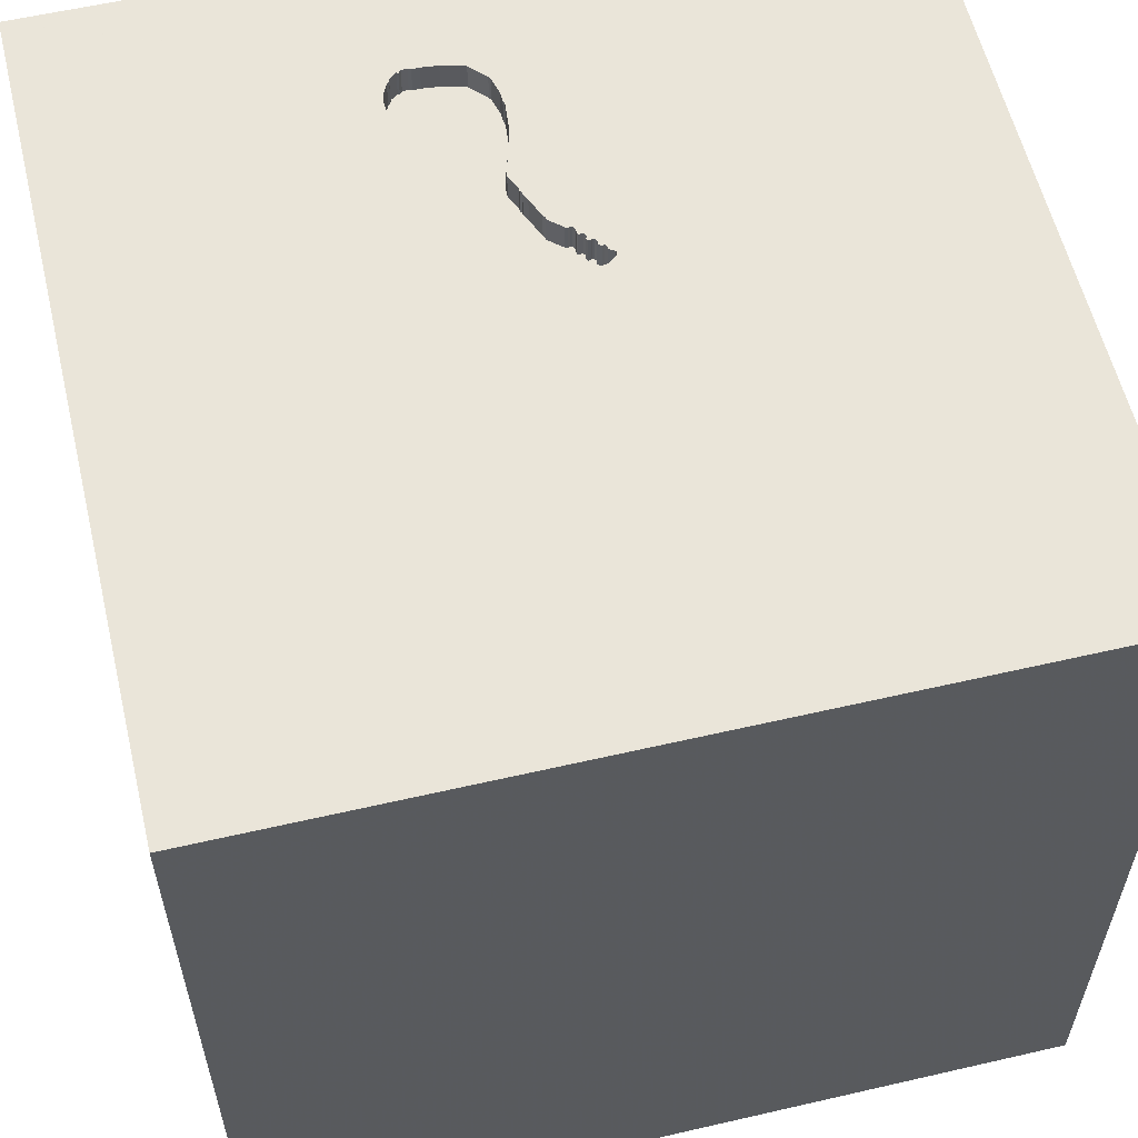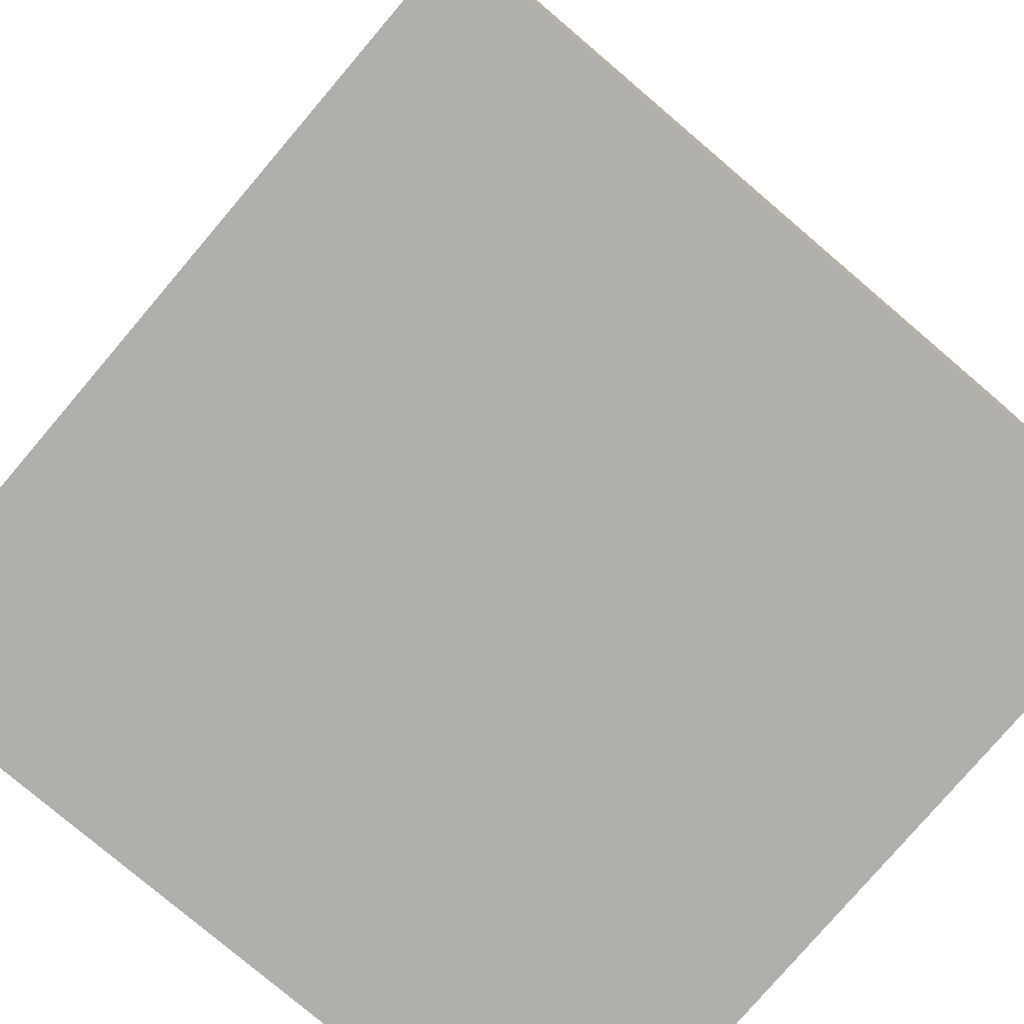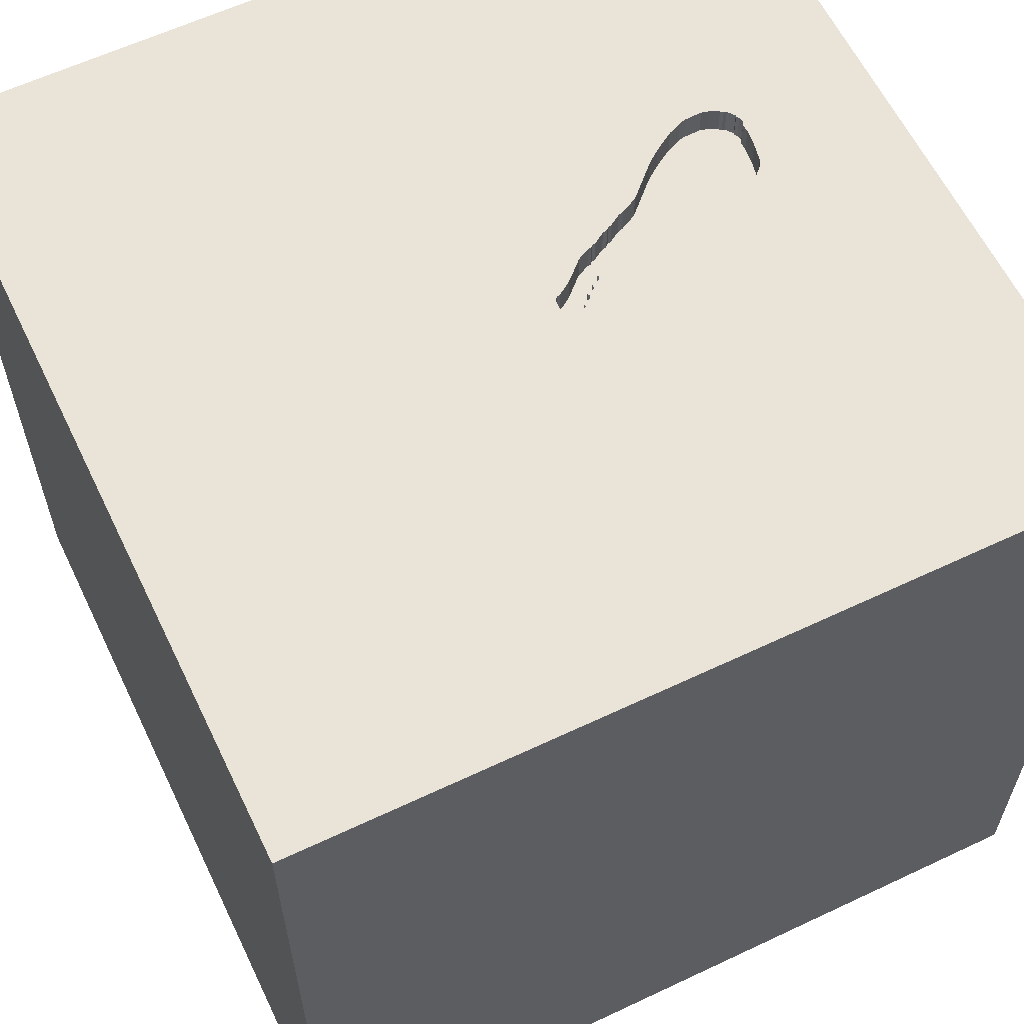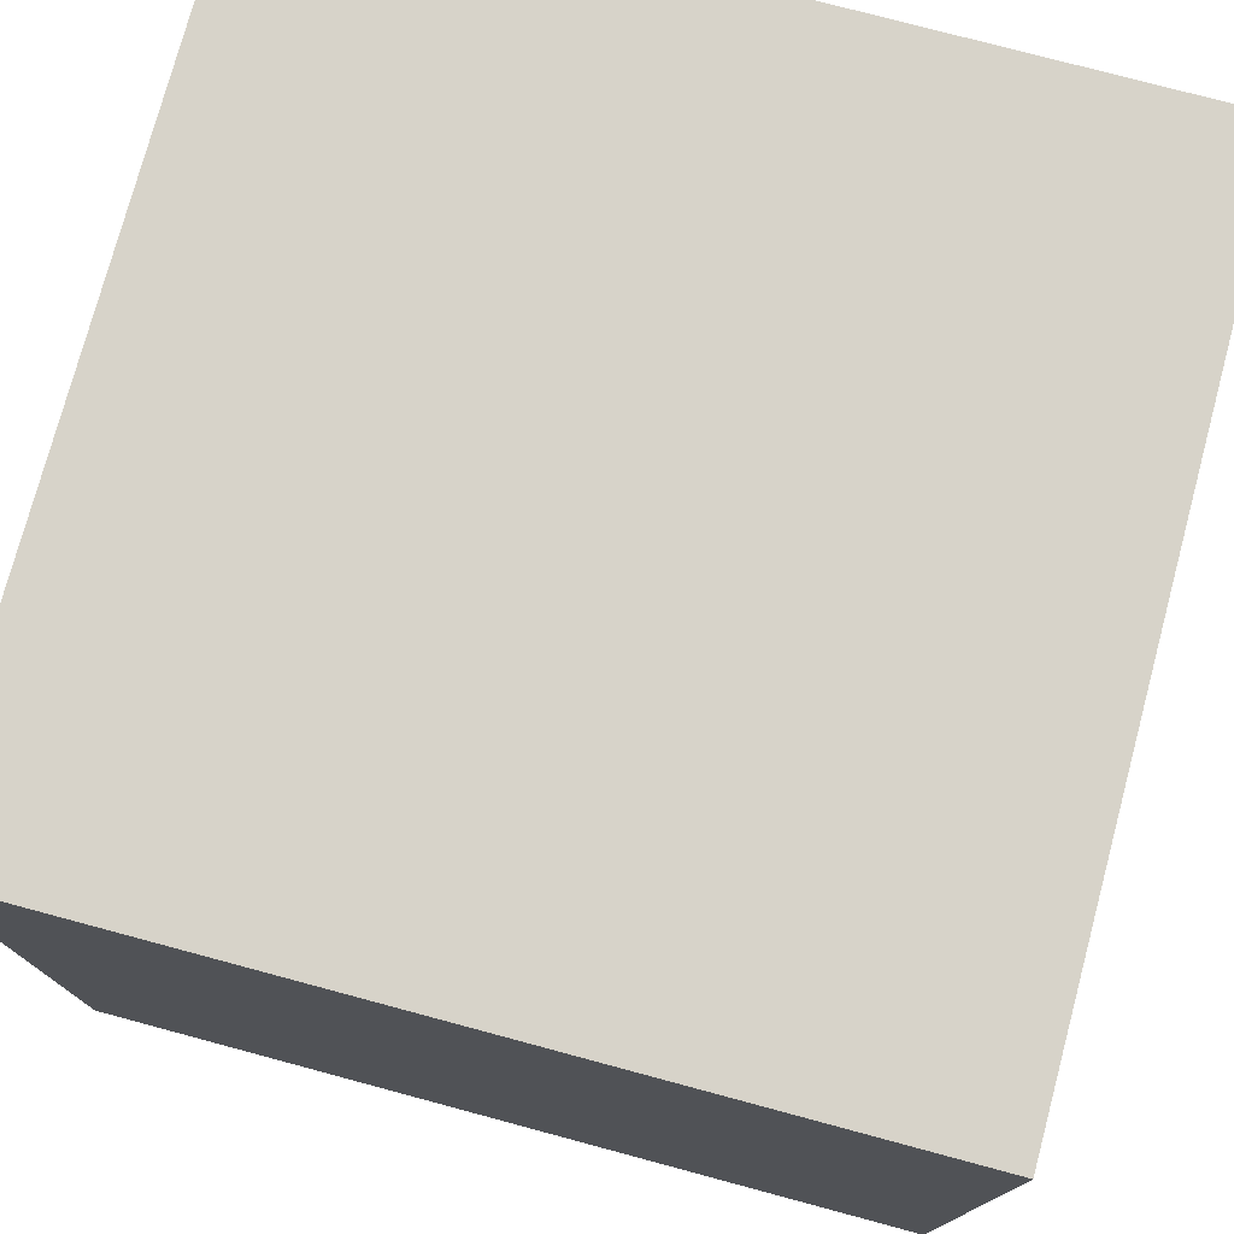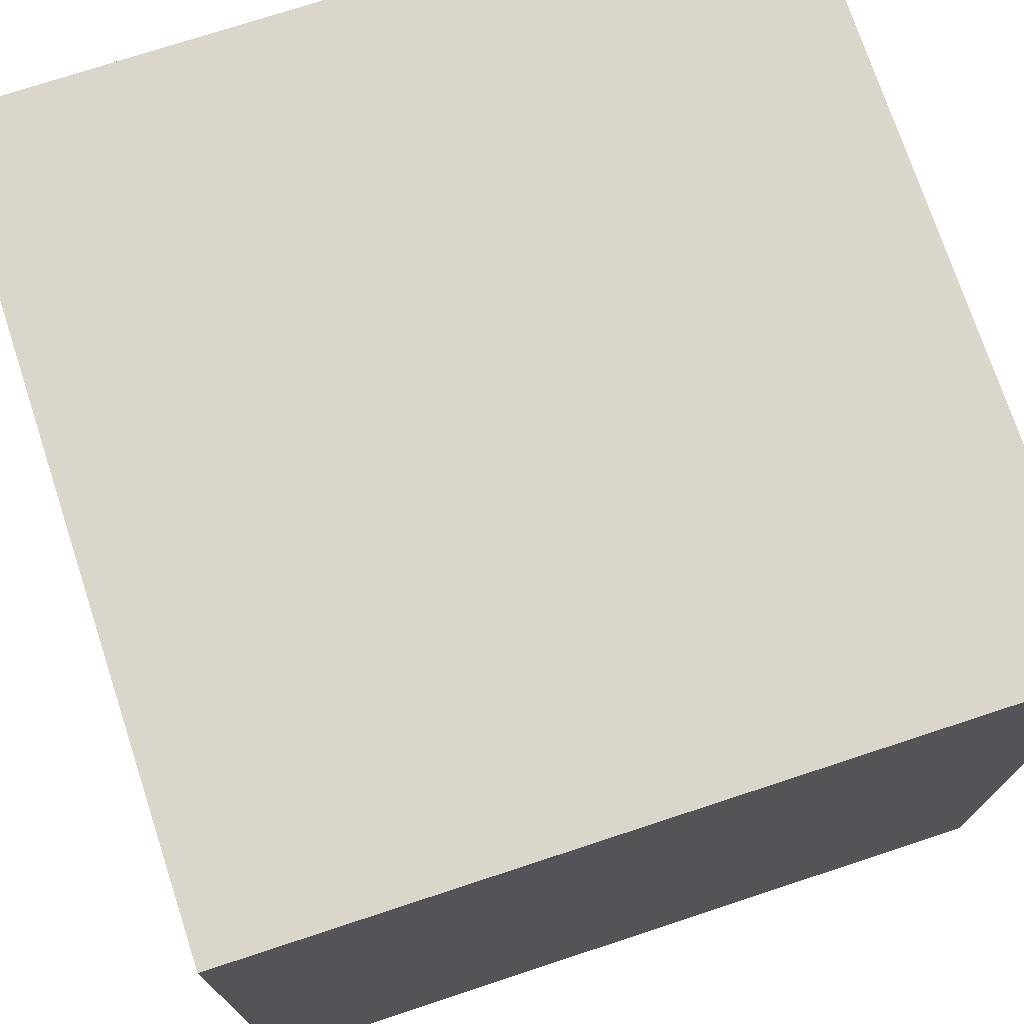
<metadata>
{"format":"obj","ext":"obj","renderer":"f3d","projection":"perspective","resolution":1024,"background":"white","views":[{"elev":58.4,"azim":166.6,"up":"+Y"},{"elev":-78.3,"azim":49.6,"up":"+Z"},{"elev":61.1,"azim":-115.7,"up":"+Y"},{"elev":76.4,"azim":105.0,"up":"+Z"},{"elev":73.9,"azim":71.8,"up":"+Z"}]}
</metadata>
<code>
o guitar_161
v 0.0408 1.5 0.9192
v 0.0408 1.4 0.9192
v -0.07872 1.5 0.2822
v -0.07872 1.4 0.2822
v -0.005942 1.5 0.3282
v 0.3786 1.5 0.8711
v 0.1173 1.5 0.9872
v 0.3561 1.5 0.962
v -0.005942 1.4 0.3282
v 0.07002 1.5 0.549
v 0.07002 1.4 0.549
v -0.08492 1.5 0.2711
v -0.08492 1.4 0.2711
v -0.08246 1.5 0.1249
v -0.08246 1.4 0.1249
v 0.05288 1.5 0.3322
v -0.7292 -0.2083 1.5
v -1.068 -1.5 -0.3906
v -0.5924 1.5 0.09115
v 0.09613 1.5 0.4144
v 0.09613 1.4 0.4144
v 0.3716 1.5 0.8162
v 0.3716 1.4 0.8162
v 0.1578 1.5 0.5343
v -0.1377 1.5 0.2148
v -0.1377 1.4 0.2148
v 0.2695 1.5 1.005
v 0.2695 1.4 1.005
v 0.04662 1.5 0.4609
v 0.2411 1.5 1.006
v 0.05105 1.5 0.3213
v 0.05105 1.4 0.3213
v 0.2411 1.4 1.006
v 0.04288 1.5 0.3035
v 0.05611 1.5 0.5747
v 0.05611 1.4 0.5747
v 0.07993 1.5 0.3746
v 0.07993 1.4 0.3746
v -0.1314 1.5 0.2216
v -0.1314 1.4 0.2216
v 0.3471 1.5 0.9704
v 0.1823 -1.094 1.5
v 0.2214 0.1823 1.5
v 0.2421 -0.839 -1.5
v -0.511 0.6952 -1.5
v 0.3385 1.055 1.5
v 0.4167 -0.4427 1.5
v 0.4167 -1.5 -1.042
v 0.2214 -1.5 0.2344
v 0.4818 -1.5 -0.1823
v 0.3776 -1.5 1.25
v -0.1042 -1.5 -1.5
v -0.1562 -1.5 1.5
v 1.5 -1.5 1.5
v 0.625 0.625 1.5
v 1.5 1.5 1.5
v 0.1042 1.5 -1.5
v -0.1042 1.5 1.5
v 0.04084 1.5 0.4367
v 0.0426 1.5 0.3123
v -0.07225 1.5 0.2846
v -0.07225 1.4 0.2846
v 0.02844 1.5 0.4144
v -0.07852 1.5 0.1381
v 0.04108 1.5 0.6354
v 0.04108 1.4 0.6354
v -0.2865 -0.1302 1.5
v -0.1562 1.25 1.5
v -0.1562 -0.7422 1.5
v -0.1562 -1.5 -0.8333
v -0.2083 -1.5 0.651
v -0.1562 -1.5 -1.25
v -0.2214 -1.5 -0.4167
v -0.1042 0.7552 1.5
v -0.1039 1.5 0.2508
v -0.1562 1.5 0.4688
v -0.09302 1.5 0.1136
v 0.3492 1.5 0.7652
v 0.3492 1.4 0.7652
v 0.3561 1.4 0.962
v 0.1053 1.5 0.9819
v 0.04689 1.5 0.4521
v 0.04689 1.4 0.4521
v 0.127 1.5 0.4743
v 0.000117 1.5 0.3437
v -0.1347 1.5 0.1188
v -0.1347 1.4 0.1188
v 1.211 0.1823 1.5
v 1.5 1.5 -1.5
v 1.055 -1.5 0.3125
v 1.172 -1.5 -0.2604
v 1.5 -1.5 -1.5
v 0.8081 1.5 -0.1611
v 1.25 -0.4167 1.5
v 0.02844 1.4 0.4144
v -0.1841 1.5 0.161
v -0.1841 1.4 0.161
v -0.1479 1.5 0.1905
v -0.1479 1.4 0.1905
v 0.02394 1.5 0.6938
v 0.02394 1.4 0.6938
v -0.1249 1.5 0.224
v -0.1249 1.4 0.224
v 0.1211 1.5 0.4545
v -0.165 1.5 0.1812
v 0.3798 1.5 0.9016
v 0.3798 1.4 0.9016
v -0.04514 1.5 0.1872
v -0.04514 1.4 0.1872
v 0.06528 1.5 0.9453
v 0.2802 1.5 1.012
v 0.2802 1.4 1.012
v -0.4687 0.4167 1.5
v -0.4687 -1.5 0.1562
v -0.4427 -1.5 1.198
v -0.4167 1.5 1.094
v 0.04288 1.4 0.3035
v -1.5 -1.5 1.5
v -1.5 0.4036 -1.068
v -1.5 0.4167 0.1562
v -1.5 0.6055 -0.5599
v -1.5 0.2083 0.625
v -1.5 0.1302 -1.5
v -1.5 0.1302 1.5
v -1.5 -0.1042 -0.7552
v -1.5 -0.1562 0.1823
v -1.5 -0.1562 -0.3125
v -1.5 0.02604 1.094
v -1.5 -0.1562 -1.25
v -1.5 1.211 -0.1823
v -1.5 1.5 1.5
v -1.5 1.5 -1.5
v -1.5 -0.5469 0.5208
v -1.5 -0.625 -0.3906
v -1.5 -1.5 -0.1562
v -1.5 -1.5 -1.5
v -1.5 1.5 -0.1302
v -1.5 -1.198 0.3125
v -1.5 -1.198 -0.1823
v -1.5 0.8333 0.1562
v 0.02034 1.5 0.257
v 0.02034 1.4 0.257
v -0.08859 1.5 0.2491
v -0.08859 1.4 0.2491
v 0.0346 1.5 0.9081
v 0.0346 1.4 0.9081
v 0.04084 1.4 0.4367
v 0.3177 1.5 1.002
v -0.1396 1.5 0.2039
v -0.1396 1.4 0.2039
v -0.06338 1.5 0.2805
v -0.06338 1.4 0.2805
v 0.3445 1.5 0.9813
v 0.3445 1.4 0.9813
v 0.07099 1.5 0.5184
v 0.05358 1.5 0.5855
v -0.1204 1.5 0.2197
v 0.3724 1.5 0.9297
v -0.08437 1.5 0.2536
v -0.08437 1.4 0.2536
v 0.3022 1.5 1.008
v 0.3022 1.4 1.008
v 0.1173 1.4 0.9872
v 0.01947 1.5 0.7417
v 0.3724 1.4 0.9297
v 1.5 -0.1034 0.09318
v 1.5 0.1302 -1.5
v 1.5 0.1302 1.5
v 1.5 -1.5 0.1042
v 1.5 1.5 -0.1562
v 0.2194 1.5 0.5973
v -0.1279 1.5 0.1125
v -0.1279 1.4 0.1125
v -1.25 0.2995 1.5
v -1.146 -1.5 0.1823
v -0.5762 1.5 -0.7633
v -1.217 1.5 0.1432
v -1.198 -0.4167 1.5
v -0.08182 1.5 0.2766
v -0.15 1.5 0.1205
v 0.03616 1.5 0.6527
v 0.03616 1.4 0.6527
v 0.04373 1.5 0.4488
v -0.1204 1.4 0.2197
v -0.006219 1.5 0.3369
v -0.006219 1.4 0.3369
v 0.1802 1.5 1
v 0.1802 1.4 1
v -0.1122 1.5 0.2375
v -0.1122 1.4 0.2375
v 0.06277 1.5 0.5624
v -0.165 1.4 0.1812
v 0.09572 1.5 0.9777
v 0.05358 1.4 0.5855
v 0.3112 1.5 0.9999
v 0.01795 1.5 0.8137
v 0.01795 1.4 0.8137
v 0.127 1.4 0.4743
v 0.2678 1.5 0.6469
v 0.2678 1.4 0.6469
v 0.08373 1.5 0.3922
v 0.08373 1.4 0.3922
v -0.0548 1.5 0.2851
v -0.1351 1.5 0.1996
v -0.1351 1.4 0.1996
v 0.8333 -0.2083 1.5
v 0.0377 1.5 0.9137
v 0.2749 1.5 1.009
v -0.1039 1.4 0.2508
v 0.07099 1.4 0.5184
v 0.014 1.5 0.8005
v 0.014 1.4 0.8005
v 0.3774 1.5 0.8404
v 0.3774 1.4 0.8404
v -0.1567 1.5 0.1946
v -0.1567 1.4 0.1946
v 0.01909 1.5 0.8465
v -0.1117 1.5 0.22
v 0.09218 1.5 0.4012
v 0.1578 1.4 0.5343
v -0.1076 1.5 0.2289
v 0.3055 1.5 0.6962
v 0.3112 1.4 0.9999
v -0.1836 1.5 0.1479
v -0.1836 1.4 0.1479
v 0.05288 1.4 0.3322
v 0.03658 1.5 0.6396
v 0.03658 1.4 0.6396
v -0.15 1.4 0.1205
v 0.05881 1.5 0.4896
v 0.000117 1.4 0.3437
v 0.3471 1.4 0.9704
v 0.01909 1.4 0.8465
v 0.0426 1.4 0.3123
v 0.09218 1.4 0.4012
v 0.04056 1.5 0.4454
v 0.04056 1.4 0.4454
v -0.3125 1.5 0.3125
v 0.09572 1.4 0.9777
v 0.1211 1.4 0.4545
v 0.3055 1.4 0.6962
v -0.09302 1.4 0.1136
v 0.3177 1.4 1.002
v 0.05808 1.5 0.5813
v 0.05808 1.4 0.5813
v -0.0548 1.4 0.2851
v -0.1117 1.4 0.22
v -0.07852 1.4 0.1381
v -0.1627 1.5 0.1747
v -0.1627 1.4 0.1747
v -0.1076 1.4 0.2289
v 0.04662 1.4 0.4609
f 118 115 53
f 178 124 118
f 118 138 135
f 135 175 118
f 124 128 118
f 53 42 118
f 178 174 124
f 42 69 118
f 118 133 138
f 138 139 135
f 118 17 178
f 118 71 115
f 115 51 53
f 69 17 118
f 124 131 128
f 178 17 174
f 128 133 118
f 133 139 138
f 135 18 175
f 175 114 118
f 115 71 51
f 54 42 53
f 128 122 133
f 133 134 139
f 139 136 135
f 114 71 118
f 51 54 53
f 174 131 124
f 18 114 175
f 69 67 17
f 122 126 133
f 126 134 133
f 135 136 18
f 71 54 51
f 42 47 69
f 17 113 174
f 131 122 128
f 134 136 139
f 18 73 114
f 114 49 71
f 54 47 42
f 67 113 17
f 71 49 54
f 47 67 69
f 113 131 174
f 122 120 126
f 126 127 134
f 43 113 67
f 136 73 18
f 73 49 114
f 54 206 47
f 47 43 67
f 131 120 122
f 120 127 126
f 131 140 120
f 127 125 134
f 43 74 113
f 113 74 131
f 125 136 134
f 136 70 73
f 49 90 54
f 206 43 47
f 120 121 127
f 73 50 49
f 50 90 49
f 54 94 206
f 121 125 127
f 125 129 136
f 43 55 74
f 74 68 131
f 140 121 120
f 136 72 70
f 177 131 116
f 131 130 140
f 70 50 73
f 94 88 206
f 19 177 116
f 121 119 125
f 119 129 125
f 70 48 50
f 50 91 90
f 90 169 54
f 55 46 74
f 46 68 74
f 68 58 131
f 116 131 58
f 140 130 121
f 129 123 136
f 45 44 136
f 44 52 136
f 52 72 136
f 166 54 169
f 54 168 94
f 206 88 43
f 76 19 116
f 177 137 131
f 137 130 131
f 45 136 123
f 166 168 54
f 168 88 94
f 88 55 43
f 238 19 76
f 72 48 70
f 48 92 50
f 92 91 50
f 91 169 90
f 19 238 96
f 172 77 19
f 86 172 19
f 180 86 19
f 19 96 224
f 19 224 180
f 249 96 238
f 238 76 75
f 238 75 189
f 218 157 102
f 189 221 218
f 105 249 238
f 238 189 218
f 238 218 102
f 238 102 39
f 149 204 98
f 25 149 98
f 238 39 25
f 215 105 238
f 238 25 98
f 238 98 215
f 176 19 77
f 121 132 119
f 55 56 46
f 116 193 110
f 76 116 196
f 211 164 76
f 76 196 211
f 10 155 76
f 76 191 10
f 185 5 76
f 63 85 185
f 76 63 185
f 3 179 12
f 143 75 76
f 12 159 143
f 76 3 12
f 76 12 143
f 64 108 14
f 119 123 129
f 46 58 68
f 116 81 193
f 217 196 116
f 116 110 1
f 116 1 207
f 116 207 145
f 116 145 217
f 35 191 76
f 76 164 100
f 156 244 35
f 76 100 181
f 156 35 76
f 76 181 227
f 227 65 156
f 76 227 156
f 155 230 29
f 82 183 236
f 76 155 29
f 59 63 76
f 29 82 236
f 236 59 76
f 76 29 236
f 61 3 76
f 203 151 61
f 76 5 203
f 76 203 61
f 93 14 108
f 93 108 141
f 34 60 93
f 141 34 93
f 176 77 14
f 130 132 121
f 52 48 72
f 88 56 55
f 56 116 58
f 7 81 116
f 116 30 187
f 116 187 7
f 93 60 31
f 93 31 16
f 93 176 14
f 176 177 19
f 30 116 56
f 208 27 30
f 111 208 30
f 111 30 56
f 56 195 161
f 56 161 111
f 37 201 219
f 219 20 93
f 93 16 37
f 93 37 219
f 176 137 177
f 148 195 56
f 8 41 153
f 153 148 56
f 56 158 8
f 8 153 56
f 93 20 104
f 93 104 84
f 137 132 130
f 168 56 88
f 56 58 46
f 56 6 106
f 106 158 56
f 84 24 93
f 119 132 123
f 52 92 48
f 92 169 91
f 213 6 56
f 56 222 78
f 22 213 56
f 56 78 22
f 171 93 24
f 176 132 137
f 45 123 132
f 92 166 169
f 166 56 168
f 222 56 93
f 93 171 199
f 93 199 222
f 44 92 52
f 89 44 45
f 57 176 93
f 89 57 93
f 57 132 176
f 57 45 132
f 89 45 57
f 89 170 166
f 170 56 166
f 170 93 56
f 89 93 170
f 89 167 44
f 167 92 44
f 167 166 92
f 89 166 167
f 87 242 173
f 242 87 248
f 87 173 86
f 173 242 77
f 77 172 173
f 242 248 15
f 99 248 87
f 172 86 173
f 86 180 87
f 14 77 242
f 242 15 14
f 64 14 15
f 15 248 64
f 248 99 205
f 87 250 99
f 229 87 180
f 205 247 248
f 98 204 205
f 205 99 98
f 87 229 250
f 250 192 99
f 248 109 64
f 184 247 205
f 247 109 248
f 204 149 205
f 250 229 225
f 192 250 105
f 192 216 99
f 180 224 225
f 225 229 180
f 108 64 109
f 247 184 218
f 184 205 26
f 247 251 109
f 99 216 98
f 150 205 149
f 250 225 97
f 249 105 250
f 105 215 216
f 216 192 105
f 224 96 225
f 109 142 108
f 157 218 184
f 218 221 247
f 184 26 40
f 205 150 26
f 251 247 221
f 109 251 144
f 215 98 216
f 250 97 96
f 96 249 250
f 97 225 96
f 141 108 142
f 142 109 246
f 184 103 157
f 40 103 184
f 40 26 39
f 149 25 26
f 26 150 149
f 160 109 144
f 251 209 144
f 142 117 141
f 246 9 142
f 109 152 246
f 102 157 103
f 39 102 103
f 103 40 39
f 25 39 26
f 221 189 190
f 190 251 221
f 160 152 109
f 143 159 160
f 160 144 143
f 209 251 190
f 144 209 143
f 34 141 117
f 142 9 117
f 9 246 5
f 246 152 203
f 160 13 152
f 159 12 160
f 209 190 189
f 189 75 209
f 75 143 209
f 117 234 34
f 234 117 9
f 203 5 246
f 5 185 9
f 151 203 152
f 13 160 12
f 4 152 13
f 60 34 234
f 9 231 234
f 186 9 185
f 61 151 152
f 152 62 61
f 12 179 13
f 62 152 4
f 179 3 4
f 4 13 179
f 234 32 31
f 31 60 234
f 231 9 186
f 234 231 226
f 185 85 186
f 62 4 3
f 3 61 62
f 234 226 32
f 231 186 85
f 231 95 226
f 32 226 31
f 85 63 231
f 95 231 63
f 95 38 226
f 16 31 226
f 95 202 38
f 226 38 16
f 63 59 147
f 147 95 63
f 202 95 147
f 38 202 37
f 37 16 38
f 202 147 21
f 201 37 202
f 59 236 237
f 237 147 59
f 21 235 202
f 21 147 83
f 219 201 202
f 202 235 219
f 83 147 237
f 236 183 237
f 20 219 235
f 235 21 20
f 83 240 21
f 183 82 83
f 83 237 183
f 252 240 83
f 21 240 20
f 82 29 83
f 252 198 240
f 252 83 29
f 104 20 240
f 198 252 210
f 240 198 104
f 29 230 252
f 210 220 198
f 230 155 210
f 210 252 230
f 84 104 198
f 220 210 11
f 198 220 84
f 245 220 11
f 155 10 11
f 11 210 155
f 24 84 220
f 66 220 245
f 11 36 245
f 10 191 11
f 171 24 220
f 220 200 171
f 200 220 66
f 194 66 245
f 36 11 191
f 191 35 36
f 35 244 245
f 245 36 35
f 200 199 171
f 66 182 200
f 156 65 66
f 66 194 156
f 194 245 156
f 244 156 245
f 222 199 200
f 200 241 222
f 228 182 66
f 101 200 182
f 200 197 241
f 182 228 181
f 65 227 228
f 228 66 65
f 200 101 212
f 101 182 100
f 241 79 222
f 200 212 197
f 79 241 197
f 227 181 228
f 181 100 182
f 164 211 212
f 212 101 164
f 101 100 164
f 78 222 79
f 197 212 196
f 233 79 197
f 211 196 212
f 79 23 78
f 196 217 197
f 79 233 188
f 233 197 217
f 22 78 23
f 188 23 79
f 188 233 2
f 217 145 233
f 23 214 22
f 33 23 188
f 163 188 2
f 233 146 2
f 146 233 145
f 213 22 214
f 214 23 33
f 33 188 30
f 7 187 188
f 188 163 7
f 239 163 2
f 207 1 2
f 2 146 207
f 145 207 146
f 6 213 214
f 214 107 6
f 28 214 33
f 187 30 188
f 81 7 163
f 163 239 81
f 239 2 110
f 110 193 239
f 2 1 110
f 107 106 6
f 28 107 214
f 30 27 28
f 28 33 30
f 239 193 81
f 158 106 107
f 107 165 158
f 165 107 28
f 27 208 28
f 28 232 165
f 208 111 112
f 112 28 208
f 165 80 8
f 8 158 165
f 28 223 232
f 165 232 80
f 28 112 162
f 111 161 112
f 223 28 162
f 154 232 223
f 80 232 8
f 162 112 161
f 223 162 195
f 232 154 41
f 154 223 243
f 41 8 232
f 161 195 162
f 195 148 223
f 153 41 154
f 154 243 153
f 243 223 148
f 148 153 243

</code>
